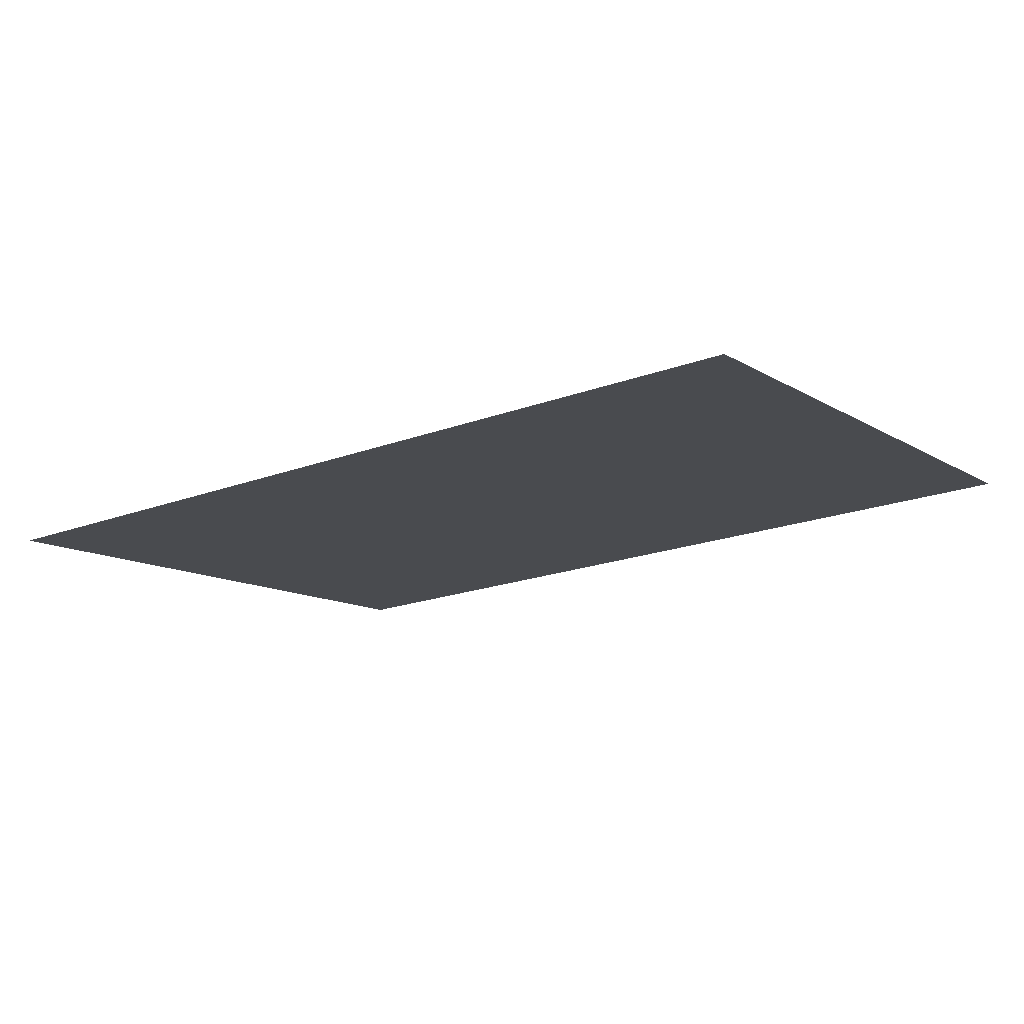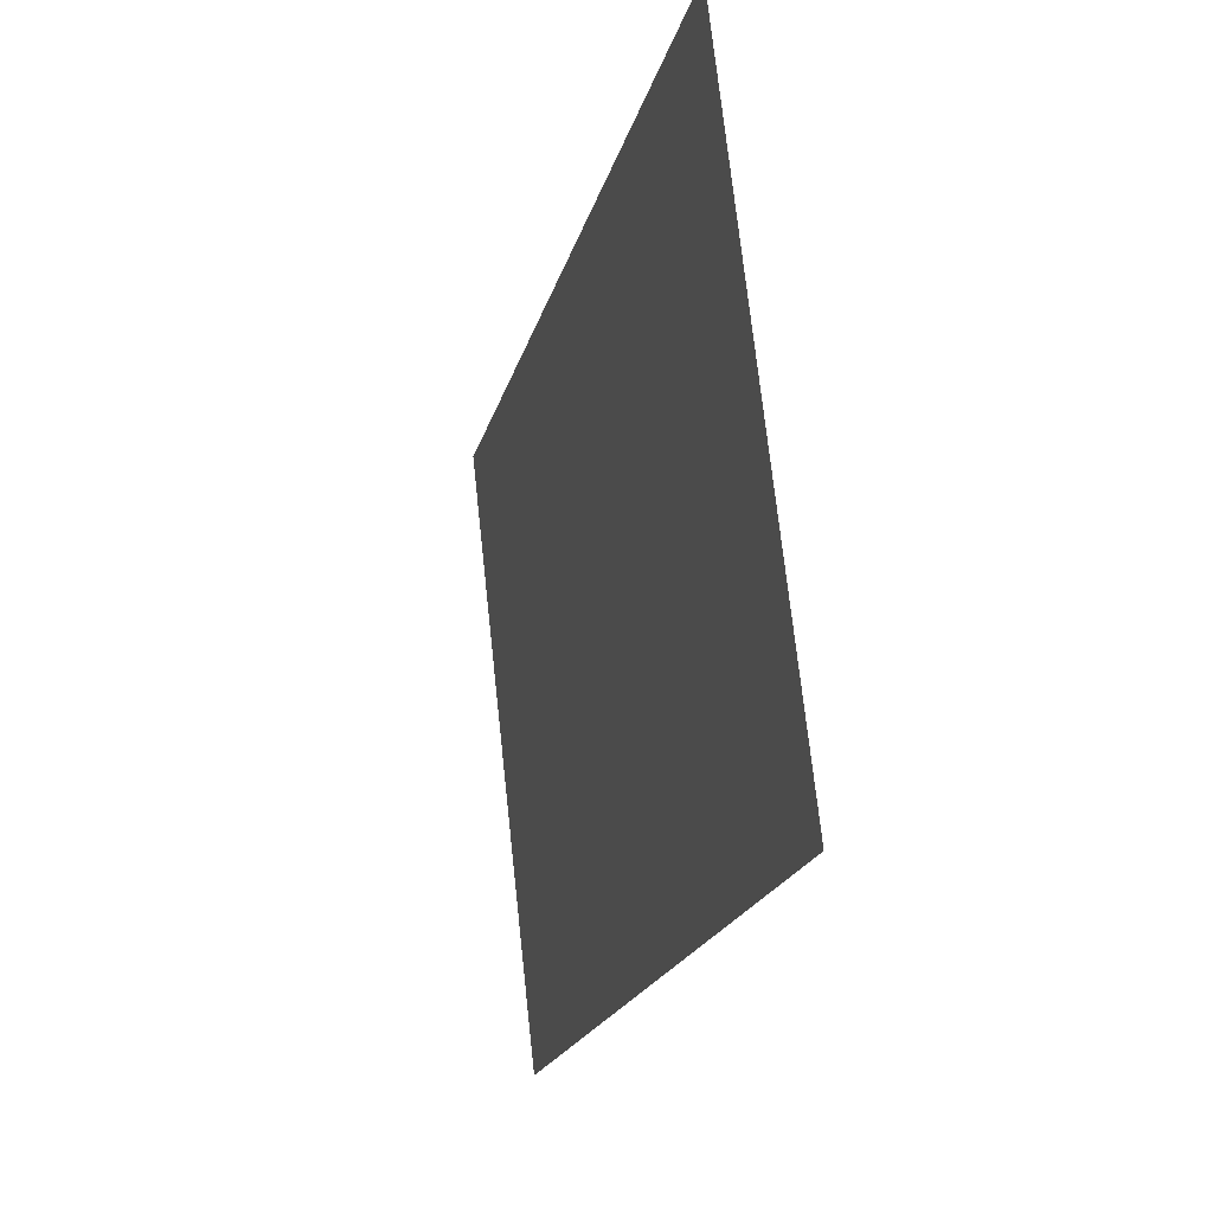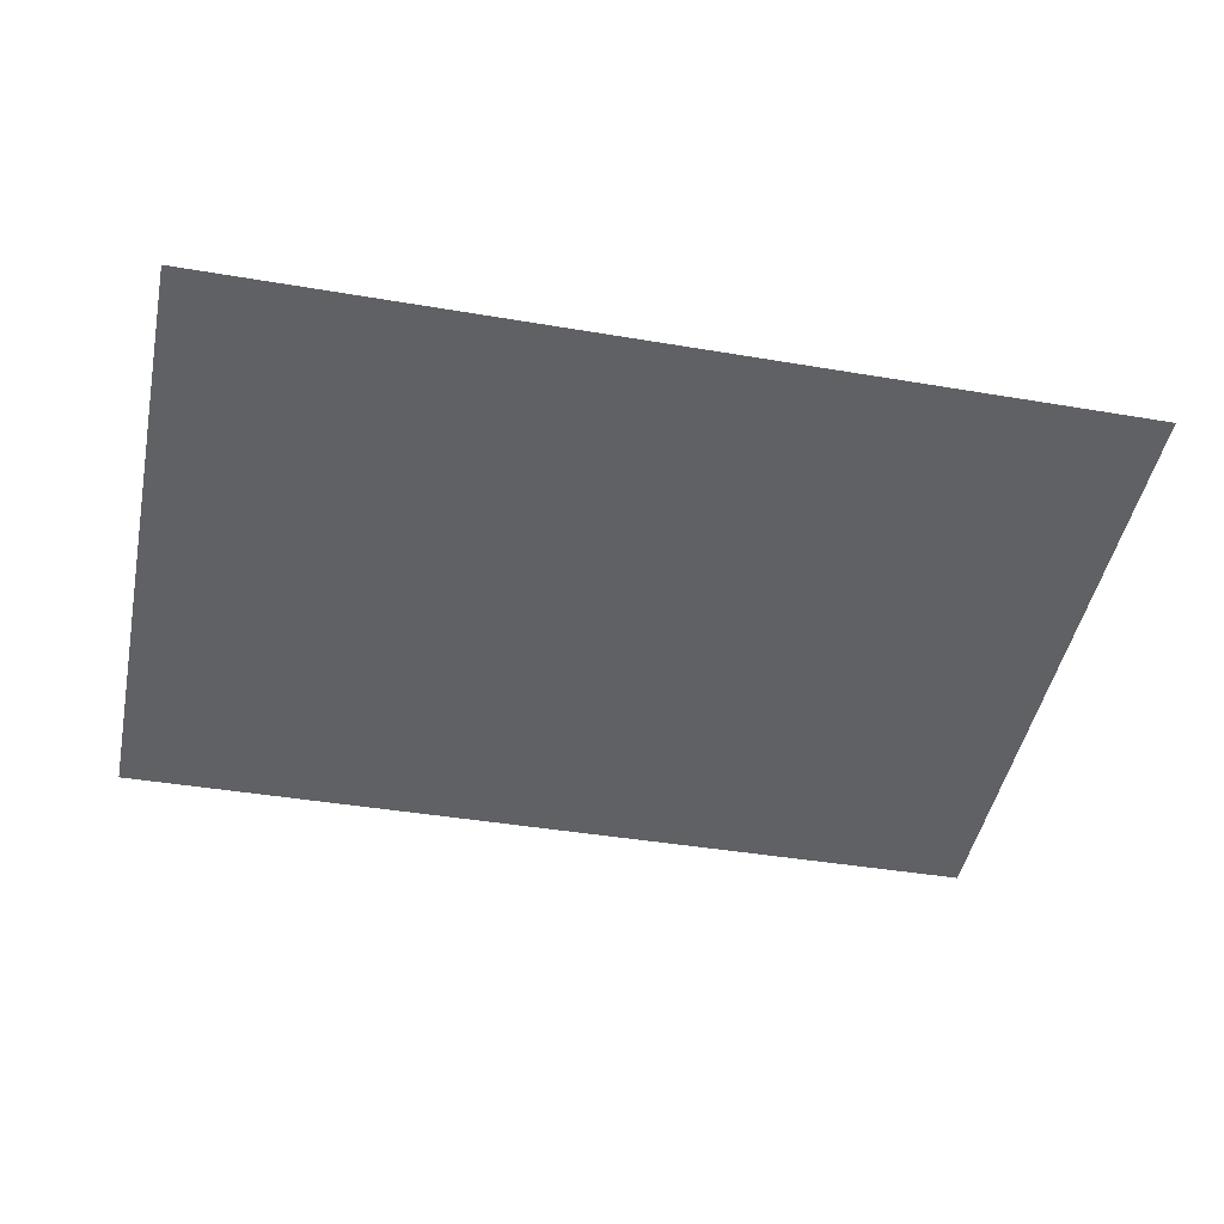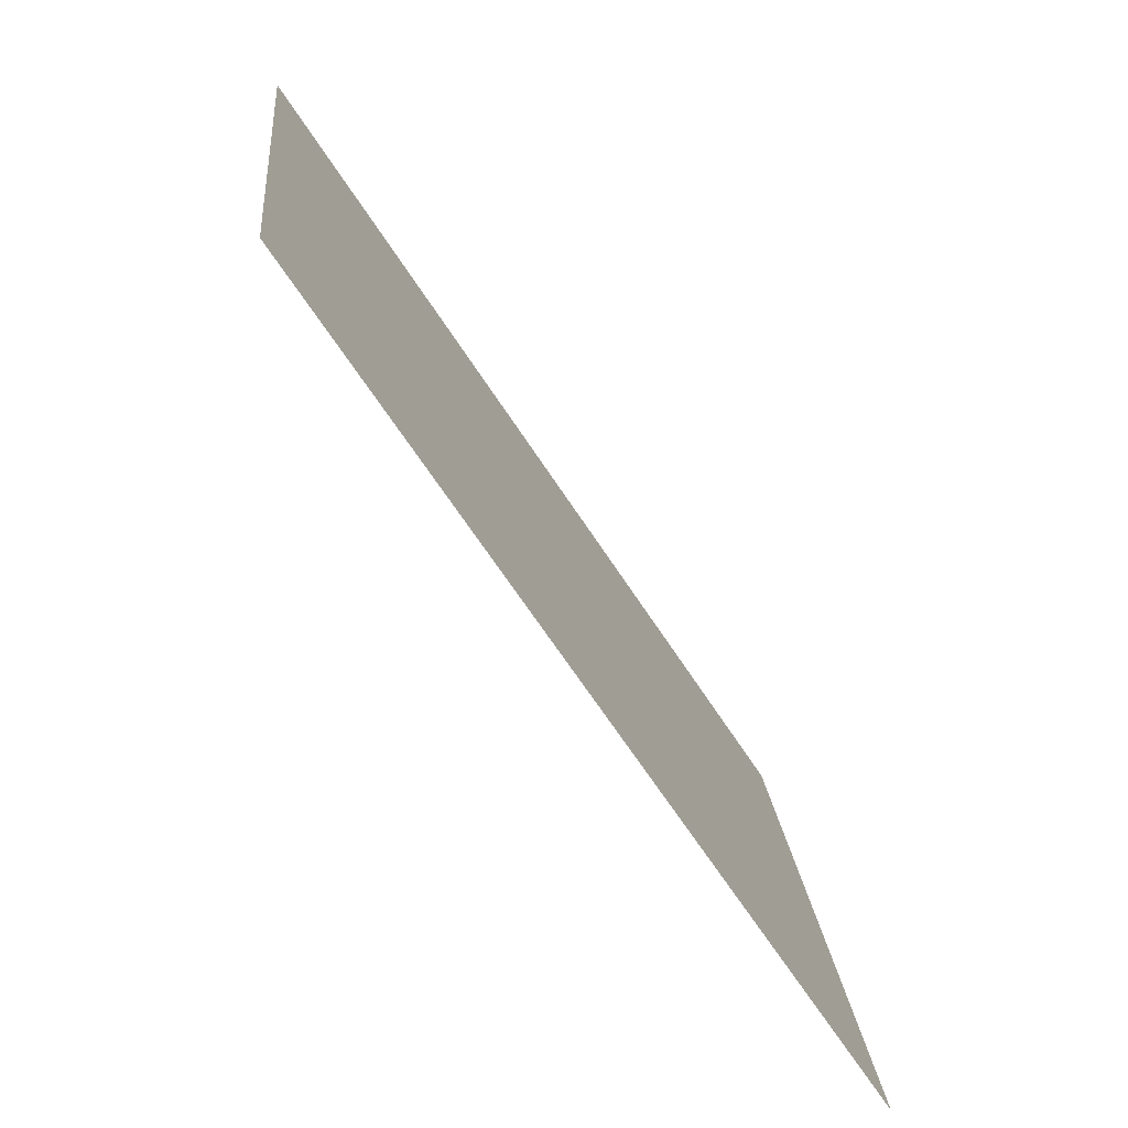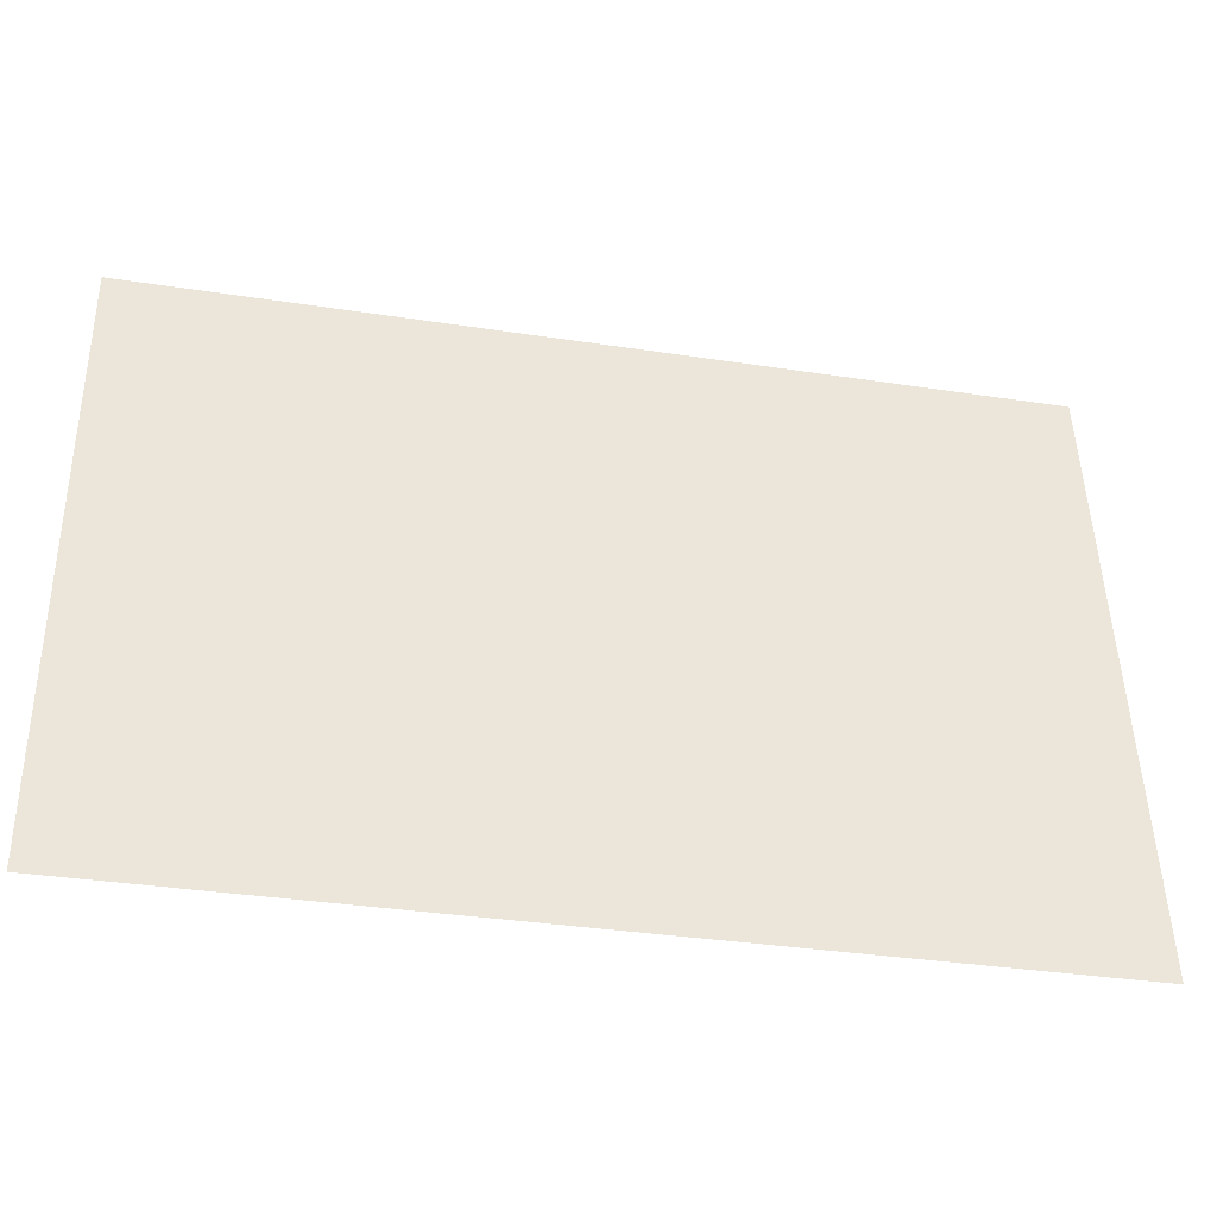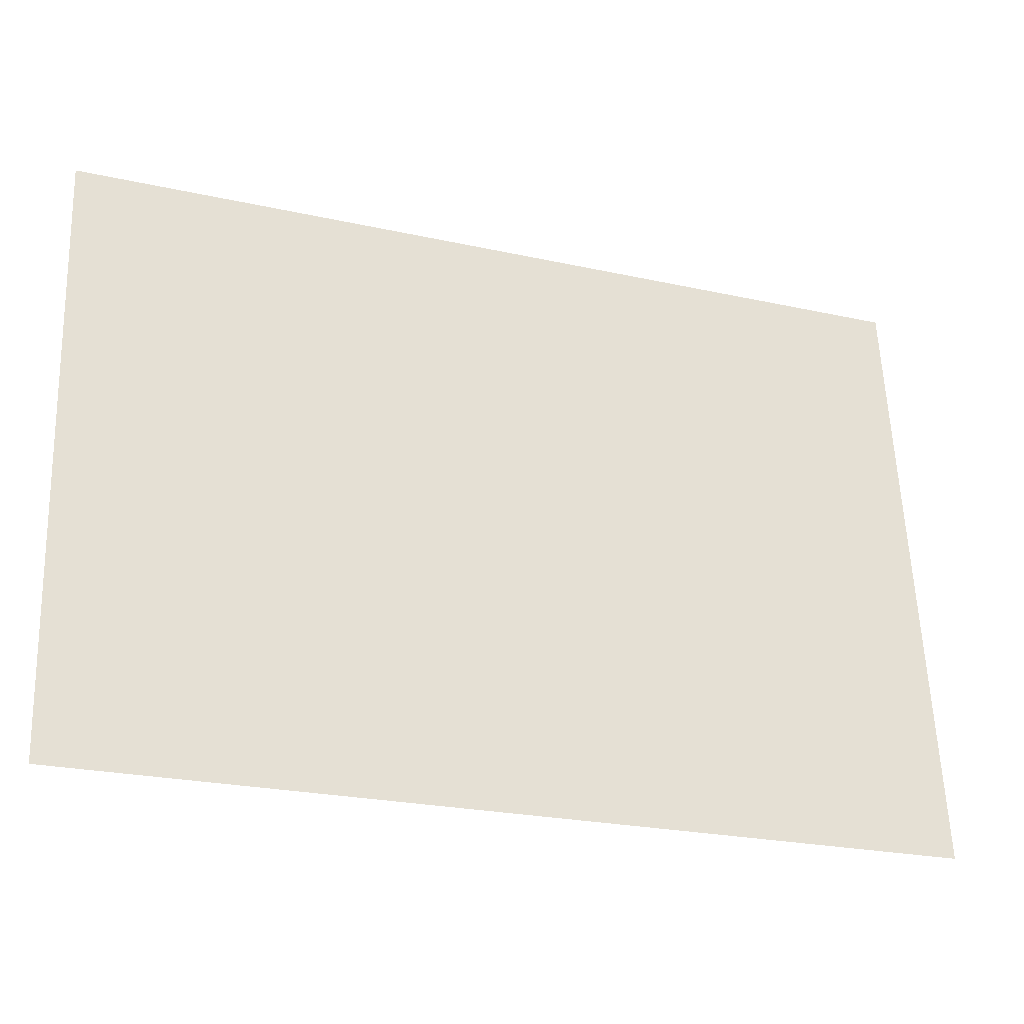
<metadata>
{"format":"obj","ext":"obj","renderer":"f3d","projection":"perspective","resolution":1024,"background":"white","views":[{"elev":-19.4,"azim":35.0,"up":"+Y"},{"elev":-19.6,"azim":76.7,"up":"+Z"},{"elev":-40.7,"azim":168.2,"up":"+Y"},{"elev":-65.6,"azim":122.9,"up":"+Z"},{"elev":-34.7,"azim":168.4,"up":"+Z"},{"elev":-23.9,"azim":159.7,"up":"+Z"}]}
</metadata>
<code>
o Group13/mesh11/mesh11-geometry#mesh11-geometry
v -0.03842 0.0363 0.2478
v 0.05907 0.04394 0.179
v -0.03842 0.04394 0.179
v 0.05907 0.0363 0.2478
f 1 2 3
f 2 1 4
f 3 2 1
f 4 1 2

</code>
